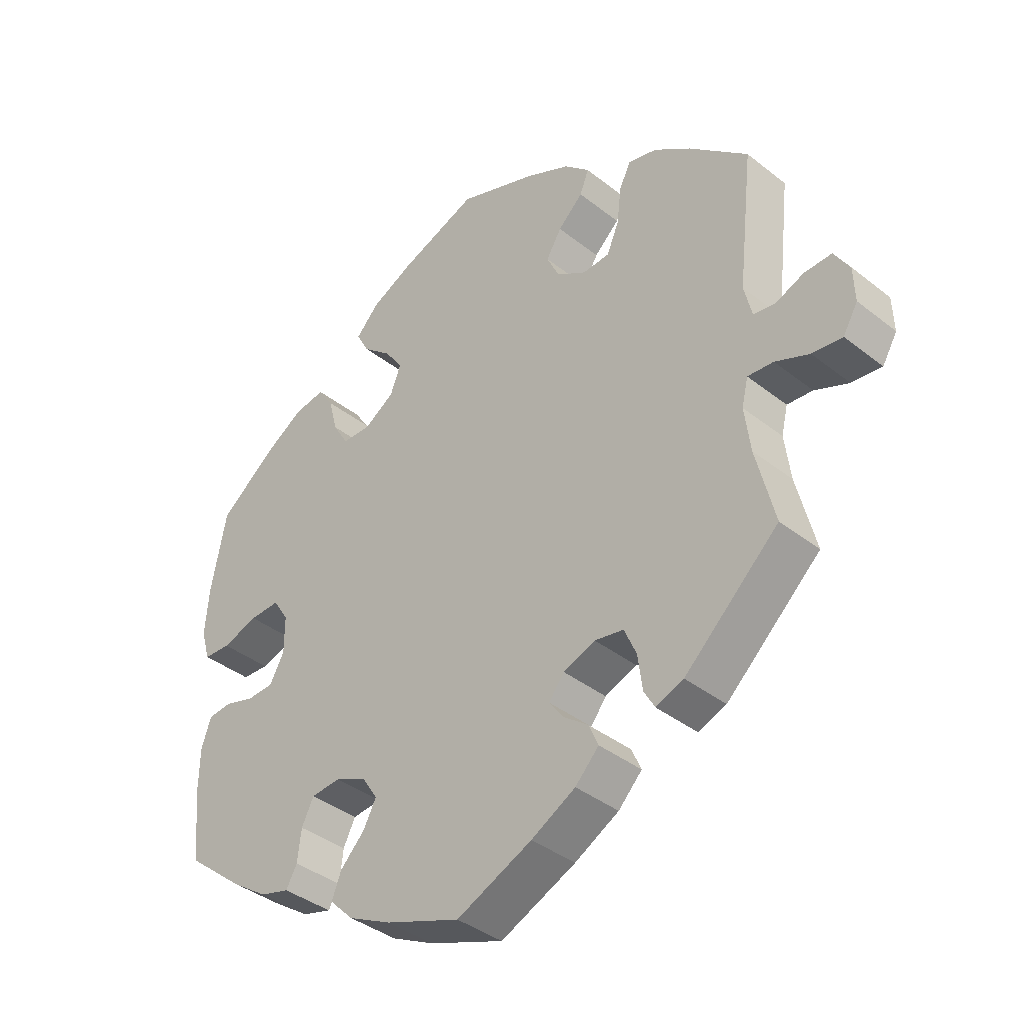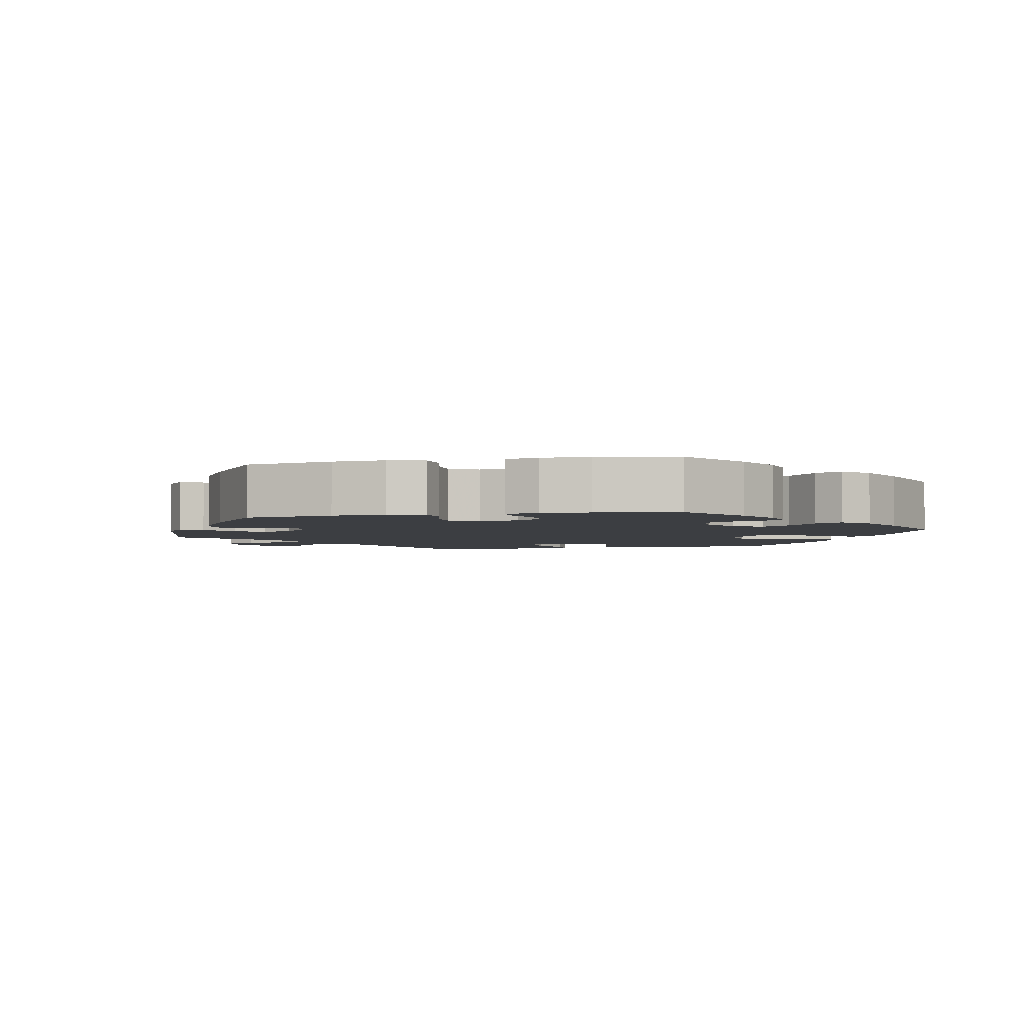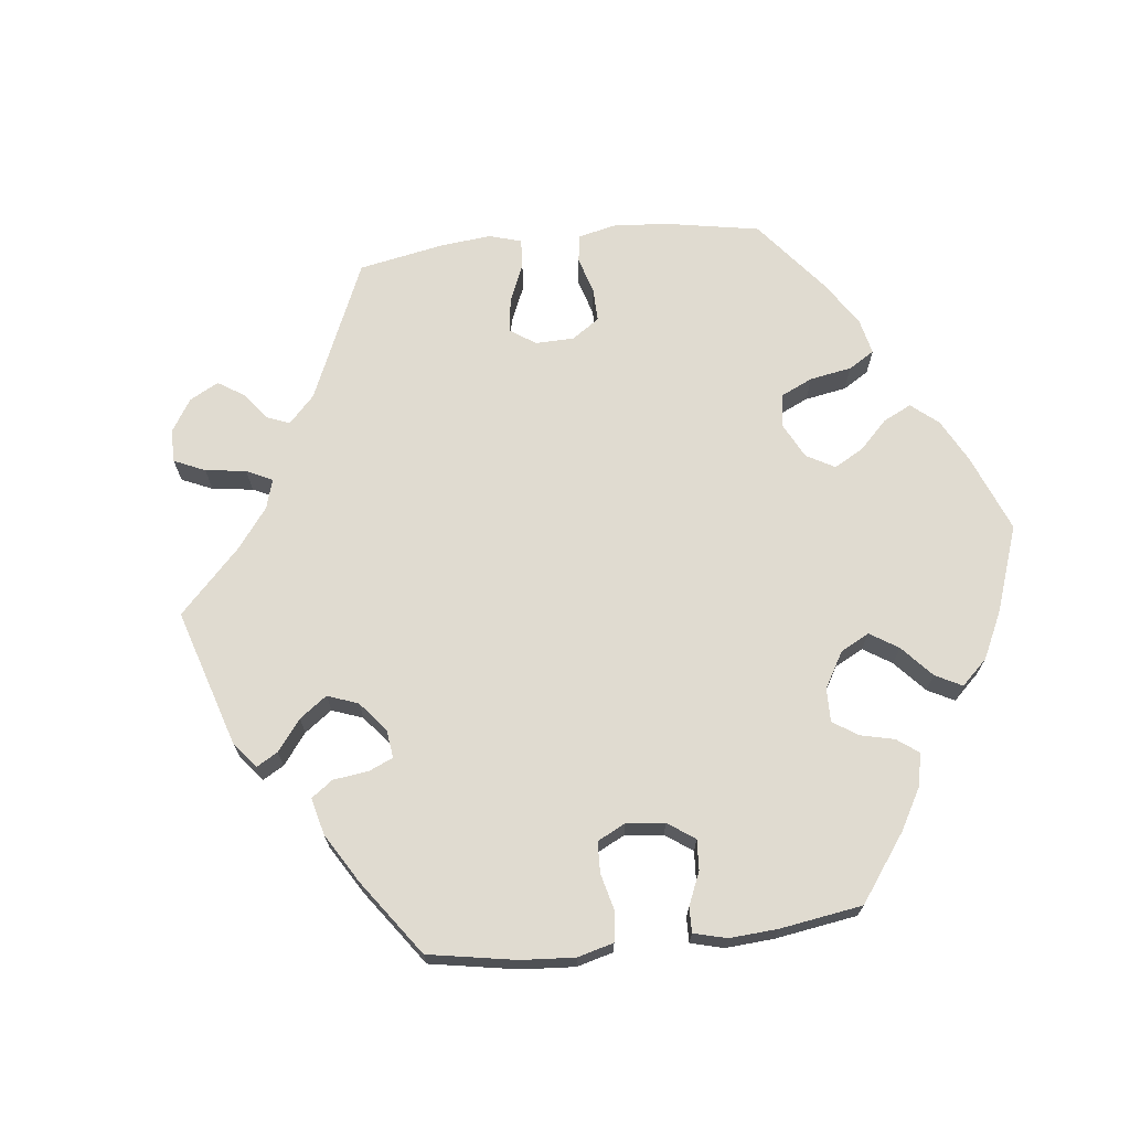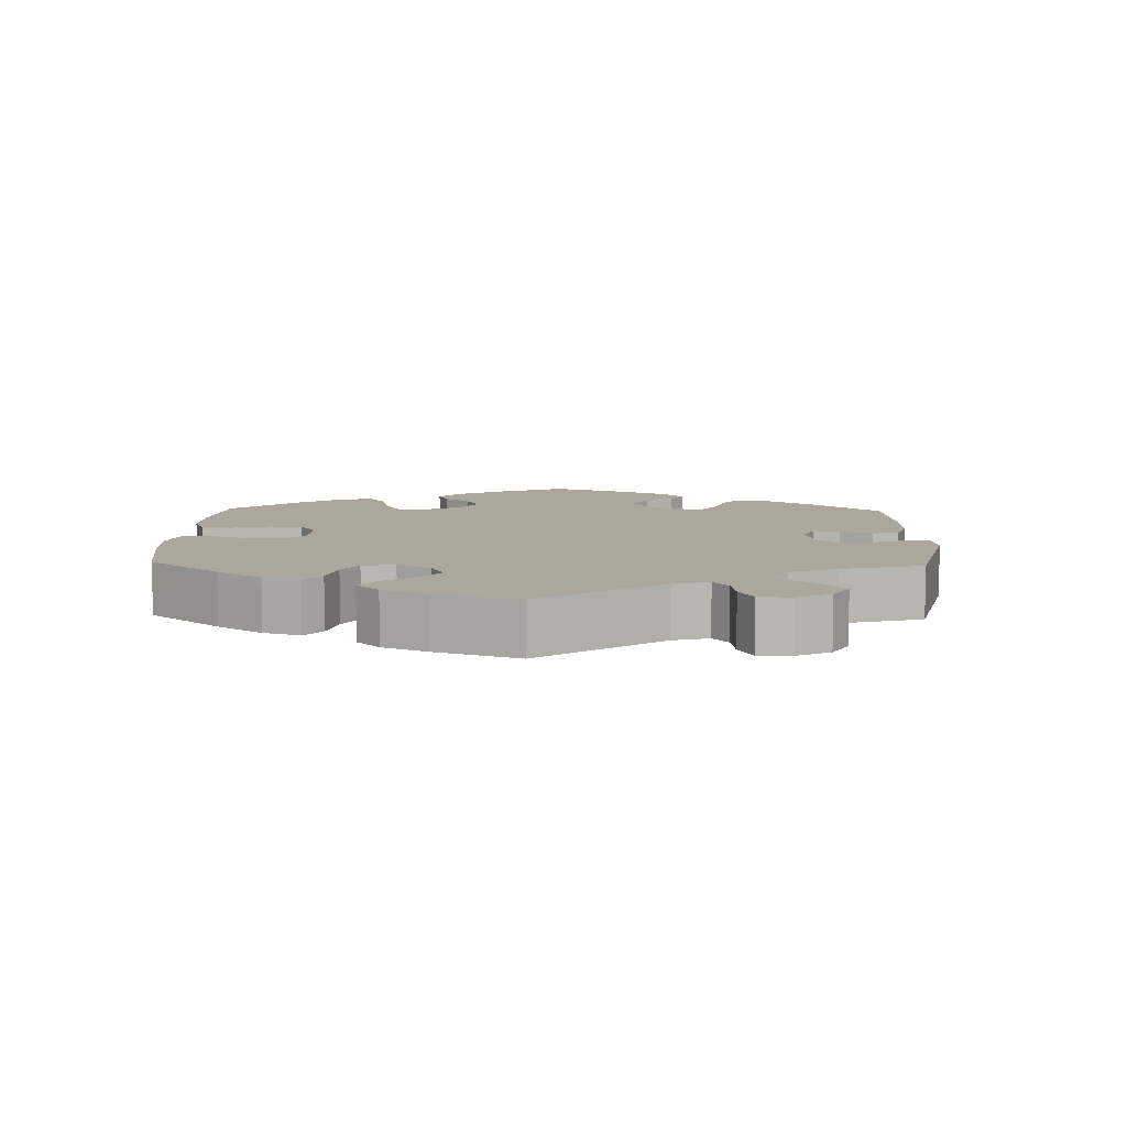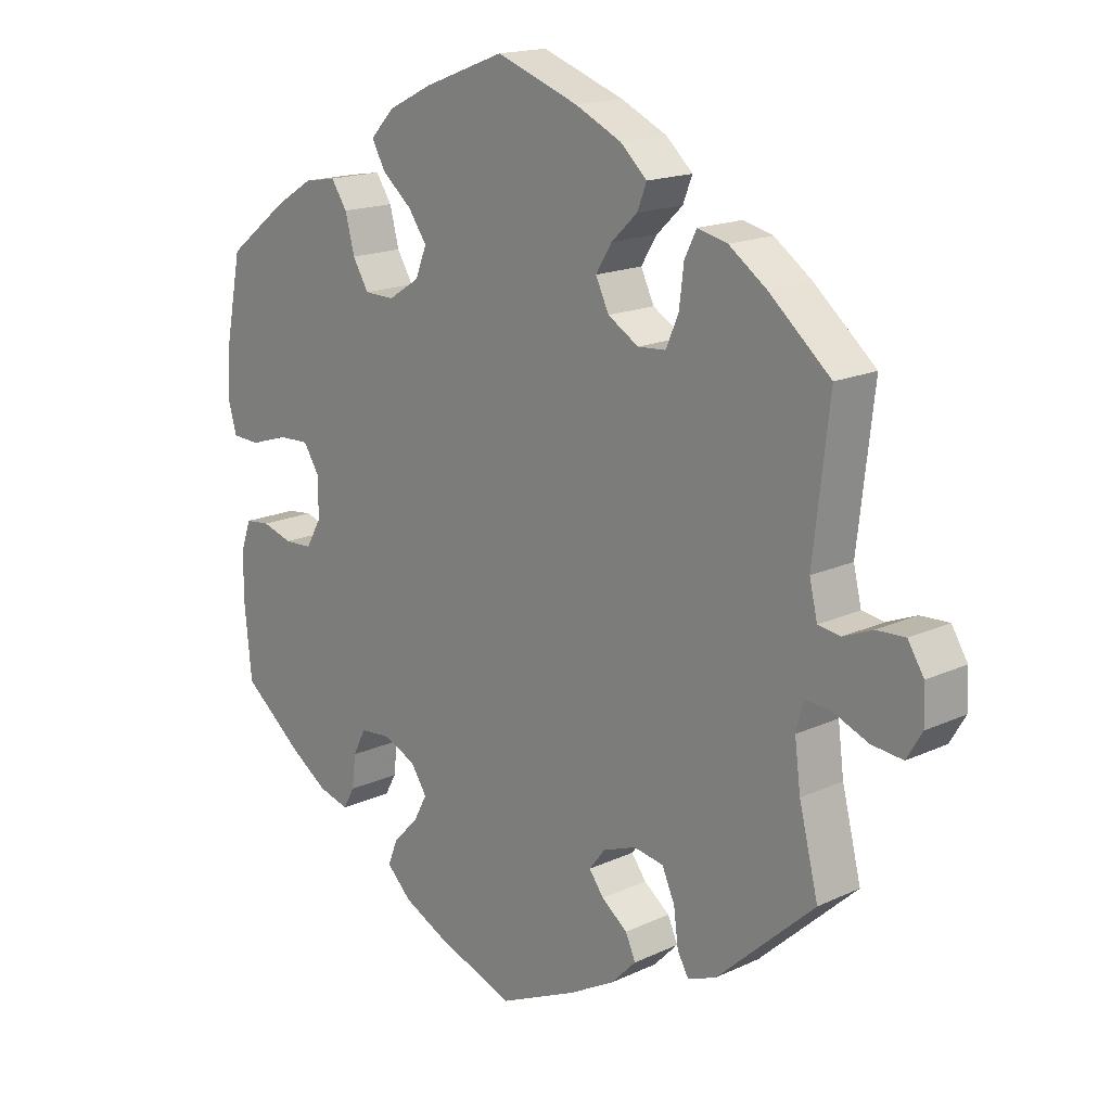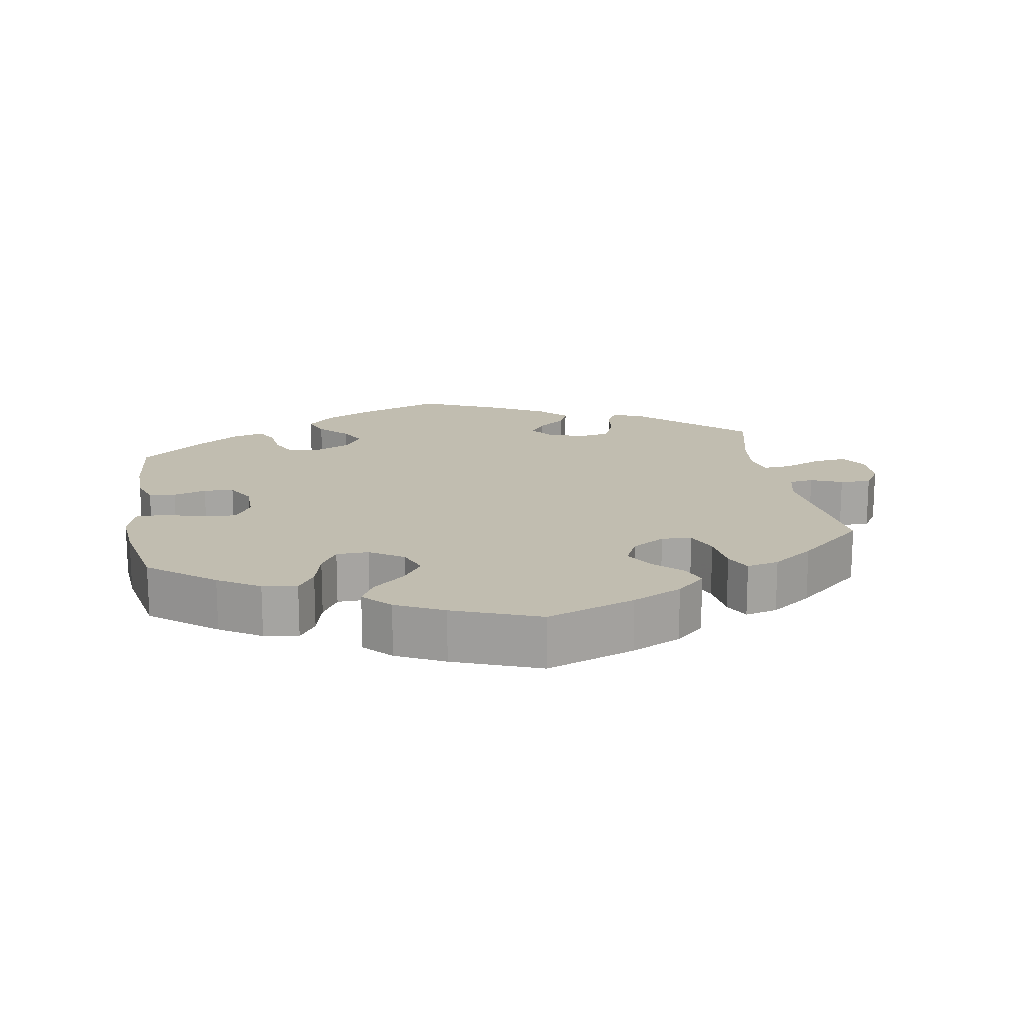
<metadata>
{"format":"obj","ext":"obj","renderer":"f3d","projection":"perspective","resolution":1024,"background":"white","views":[{"elev":-38.7,"azim":45.3,"up":"+Z"},{"elev":-3.4,"azim":-137.9,"up":"+Y"},{"elev":70.1,"azim":-156.4,"up":"+Y"},{"elev":8.3,"azim":61.8,"up":"+Y"},{"elev":16.8,"azim":46.8,"up":"+Z"},{"elev":16.7,"azim":-9.7,"up":"+Y"}]}
</metadata>
<code>
v 0.354 0.07 -0.423
v 0.311 0.07 -0.44
v 0.294 0.07 -0.41
v 0.287 0.07 -0.356
v 0.268 0.07 -0.313
v 0.223 0.07 -0.305
v 0.173 0.07 -0.324
v 0.149 0.07 -0.355
v 0.171 0.07 -0.385
v 0.21 0.07 -0.415
v 0.225 0.07 -0.449
v 0.188 0.07 -0.487
v 0.119 0.07 -0.525
v 0.001 0.07 -0.578
v -0.116 0.07 -0.535
v -0.183 0.07 -0.502
v -0.22 0.07 -0.465
v -0.205 0.07 -0.427
v -0.167 0.07 -0.388
v -0.147 0.07 -0.35
v -0.171 0.07 -0.313
v -0.22 0.07 -0.291
v -0.266 0.07 -0.295
v -0.285 0.07 -0.333
v -0.291 0.07 -0.382
v -0.308 0.07 -0.413
v -0.354 0.07 -0.4
v -0.41 0.07 -0.362
v -0.5 0.07 -0.289
v -0.511 0.07 -0.177
v -0.51 0.07 -0.11
v -0.495 0.07 -0.066
v -0.458 0.07 -0.062
v -0.412 0.07 -0.076
v -0.37 0.07 -0.074
v -0.347 0.07 -0.033
v -0.347 0.07 0.025
v -0.371 0.07 0.063
v -0.418 0.07 0.061
v -0.474 0.07 0.043
v -0.516 0.07 0.045
v -0.53 0.07 0.093
v -0.524 0.07 0.166
v -0.5 0.07 0.289
v -0.409 0.07 0.36
v -0.351 0.07 0.396
v -0.303 0.07 0.404
v -0.279 0.07 0.368
v -0.265 0.07 0.314
v -0.241 0.07 0.274
v -0.196 0.07 0.273
v -0.149 0.07 0.303
v -0.132 0.07 0.346
v -0.16 0.07 0.386
v -0.205 0.07 0.424
v -0.225 0.07 0.461
v -0.189 0.07 0.499
v -0.122 0.07 0.532
v -0.001 0.07 0.578
v 0.123 0.07 0.533
v 0.192 0.07 0.5
v 0.232 0.07 0.463
v 0.218 0.07 0.427
v 0.179 0.07 0.39
v 0.155 0.07 0.351
v 0.175 0.07 0.309
v 0.221 0.07 0.281
v 0.263 0.07 0.284
v 0.282 0.07 0.328
v 0.289 0.07 0.386
v 0.307 0.07 0.422
v 0.352 0.07 0.411
v 0.409 0.07 0.37
v 0.501 0.07 0.29
v 0.477 0.07 0.079
v 0.489 0.07 0.028
v 0.523 0.07 0.023
v 0.567 0.07 0.041
v 0.61 0.07 0.043
v 0.634 0.07 0.004
v 0.636 0.07 -0.05
v 0.613 0.07 -0.089
v 0.566 0.07 -0.084
v 0.513 0.07 -0.062
v 0.473 0.07 -0.059
v 0.463 0.07 -0.101
v 0.472 0.07 -0.171
v 0.501 0.07 -0.288
v 0.354 0 -0.423
v 0.311 0 -0.44
v 0.294 0 -0.41
v 0.287 0 -0.356
v 0.268 0 -0.313
v 0.223 0 -0.305
v 0.173 0 -0.324
v 0.149 0 -0.355
v 0.171 0 -0.385
v 0.21 0 -0.415
v 0.225 0 -0.449
v 0.188 0 -0.487
v 0.119 0 -0.525
v 0.001 0 -0.578
v -0.116 0 -0.535
v -0.183 0 -0.502
v -0.22 0 -0.465
v -0.205 0 -0.427
v -0.167 0 -0.388
v -0.147 0 -0.35
v -0.171 0 -0.313
v -0.22 0 -0.291
v -0.266 0 -0.295
v -0.285 0 -0.333
v -0.291 0 -0.382
v -0.308 0 -0.413
v -0.354 0 -0.4
v -0.41 0 -0.362
v -0.5 0 -0.289
v -0.511 0 -0.177
v -0.51 0 -0.11
v -0.495 0 -0.066
v -0.458 0 -0.062
v -0.412 0 -0.076
v -0.37 0 -0.074
v -0.347 0 -0.033
v -0.347 0 0.025
v -0.371 0 0.063
v -0.418 0 0.061
v -0.474 0 0.043
v -0.516 0 0.045
v -0.53 0 0.093
v -0.524 0 0.166
v -0.5 0 0.289
v -0.409 0 0.36
v -0.351 0 0.396
v -0.303 0 0.404
v -0.279 0 0.368
v -0.265 0 0.314
v -0.241 0 0.274
v -0.196 0 0.273
v -0.149 0 0.303
v -0.132 0 0.346
v -0.16 0 0.386
v -0.205 0 0.424
v -0.225 0 0.461
v -0.189 0 0.499
v -0.122 0 0.532
v -0.001 0 0.578
v 0.123 0 0.533
v 0.192 0 0.5
v 0.232 0 0.463
v 0.218 0 0.427
v 0.179 0 0.39
v 0.155 0 0.351
v 0.175 0 0.309
v 0.221 0 0.281
v 0.263 0 0.284
v 0.282 0 0.328
v 0.289 0 0.386
v 0.307 0 0.422
v 0.352 0 0.411
v 0.409 0 0.37
v 0.501 0 0.29
v 0.477 0 0.079
v 0.489 0 0.028
v 0.523 0 0.023
v 0.567 0 0.041
v 0.61 0 0.043
v 0.634 0 0.004
v 0.636 0 -0.05
v 0.613 0 -0.089
v 0.566 0 -0.084
v 0.513 0 -0.062
v 0.473 0 -0.059
v 0.463 0 -0.101
v 0.472 0 -0.171
v 0.501 0 -0.288
f 87 88 1 2
f 86 87 2 3
f 85 86 3 4
f 81 82 83 84
f 81 84 85
f 80 81 85
f 77 78 79 80
f 76 77 80 85
f 75 76 85 4
f 69 70 71 72
f 68 69 72 73
f 61 62 63 64
f 61 64 65
f 60 61 65
f 59 60 65
f 58 59 65 66
f 54 55 56 57
f 53 54 57 58
f 46 47 48 49
f 46 49 50
f 45 46 50
f 44 45 50
f 43 44 50
f 42 43 50 51
f 39 40 41 42
f 38 39 42 51
f 31 32 33 34
f 31 34 35
f 30 31 35
f 29 30 35
f 28 29 35
f 27 28 35 36
f 24 25 26 27
f 23 24 27 36
f 16 17 18 19
f 16 19 20
f 15 16 20
f 14 15 20
f 13 14 20 21
f 9 10 11 12
f 8 9 12 13
f 74 75 4 5
f 68 73 74 5
f 67 68 5 6
f 66 67 6 7
f 53 58 66 7
f 52 53 7 8
f 37 38 51 52
f 22 23 36 37
f 21 22 37 52
f 8 13 21 52
f 90 89 176 175
f 91 90 175 174
f 92 91 174 173
f 172 171 170 169
f 173 172 169
f 173 169 168
f 168 167 166 165
f 173 168 165 164
f 92 173 164 163
f 160 159 158 157
f 161 160 157 156
f 152 151 150 149
f 153 152 149
f 153 149 148
f 153 148 147
f 154 153 147 146
f 145 144 143 142
f 146 145 142 141
f 137 136 135 134
f 138 137 134
f 138 134 133
f 138 133 132
f 138 132 131
f 139 138 131 130
f 130 129 128 127
f 139 130 127 126
f 122 121 120 119
f 123 122 119
f 123 119 118
f 123 118 117
f 123 117 116
f 124 123 116 115
f 115 114 113 112
f 124 115 112 111
f 107 106 105 104
f 108 107 104
f 108 104 103
f 108 103 102
f 109 108 102 101
f 100 99 98 97
f 101 100 97 96
f 93 92 163 162
f 93 162 161 156
f 94 93 156 155
f 95 94 155 154
f 95 154 146 141
f 96 95 141 140
f 140 139 126 125
f 125 124 111 110
f 140 125 110 109
f 140 109 101 96
f 1 89 90 2
f 2 90 91 3
f 3 91 92 4
f 4 92 93 5
f 5 93 94 6
f 6 94 95 7
f 7 95 96 8
f 8 96 97 9
f 9 97 98 10
f 10 98 99 11
f 11 99 100 12
f 12 100 101 13
f 13 101 102 14
f 14 102 103 15
f 15 103 104 16
f 16 104 105 17
f 17 105 106 18
f 18 106 107 19
f 19 107 108 20
f 20 108 109 21
f 21 109 110 22
f 22 110 111 23
f 23 111 112 24
f 24 112 113 25
f 25 113 114 26
f 26 114 115 27
f 27 115 116 28
f 28 116 117 29
f 29 117 118 30
f 30 118 119 31
f 31 119 120 32
f 32 120 121 33
f 33 121 122 34
f 34 122 123 35
f 35 123 124 36
f 36 124 125 37
f 37 125 126 38
f 38 126 127 39
f 39 127 128 40
f 40 128 129 41
f 41 129 130 42
f 42 130 131 43
f 43 131 132 44
f 44 132 133 45
f 45 133 134 46
f 46 134 135 47
f 47 135 136 48
f 48 136 137 49
f 49 137 138 50
f 50 138 139 51
f 51 139 140 52
f 52 140 141 53
f 53 141 142 54
f 54 142 143 55
f 55 143 144 56
f 56 144 145 57
f 57 145 146 58
f 58 146 147 59
f 59 147 148 60
f 60 148 149 61
f 61 149 150 62
f 62 150 151 63
f 63 151 152 64
f 64 152 153 65
f 65 153 154 66
f 66 154 155 67
f 67 155 156 68
f 68 156 157 69
f 69 157 158 70
f 70 158 159 71
f 71 159 160 72
f 72 160 161 73
f 73 161 162 74
f 74 162 163 75
f 75 163 164 76
f 76 164 165 77
f 77 165 166 78
f 78 166 167 79
f 79 167 168 80
f 80 168 169 81
f 81 169 170 82
f 82 170 171 83
f 83 171 172 84
f 84 172 173 85
f 85 173 174 86
f 86 174 175 87
f 87 175 176 88
f 88 176 89 1

</code>
